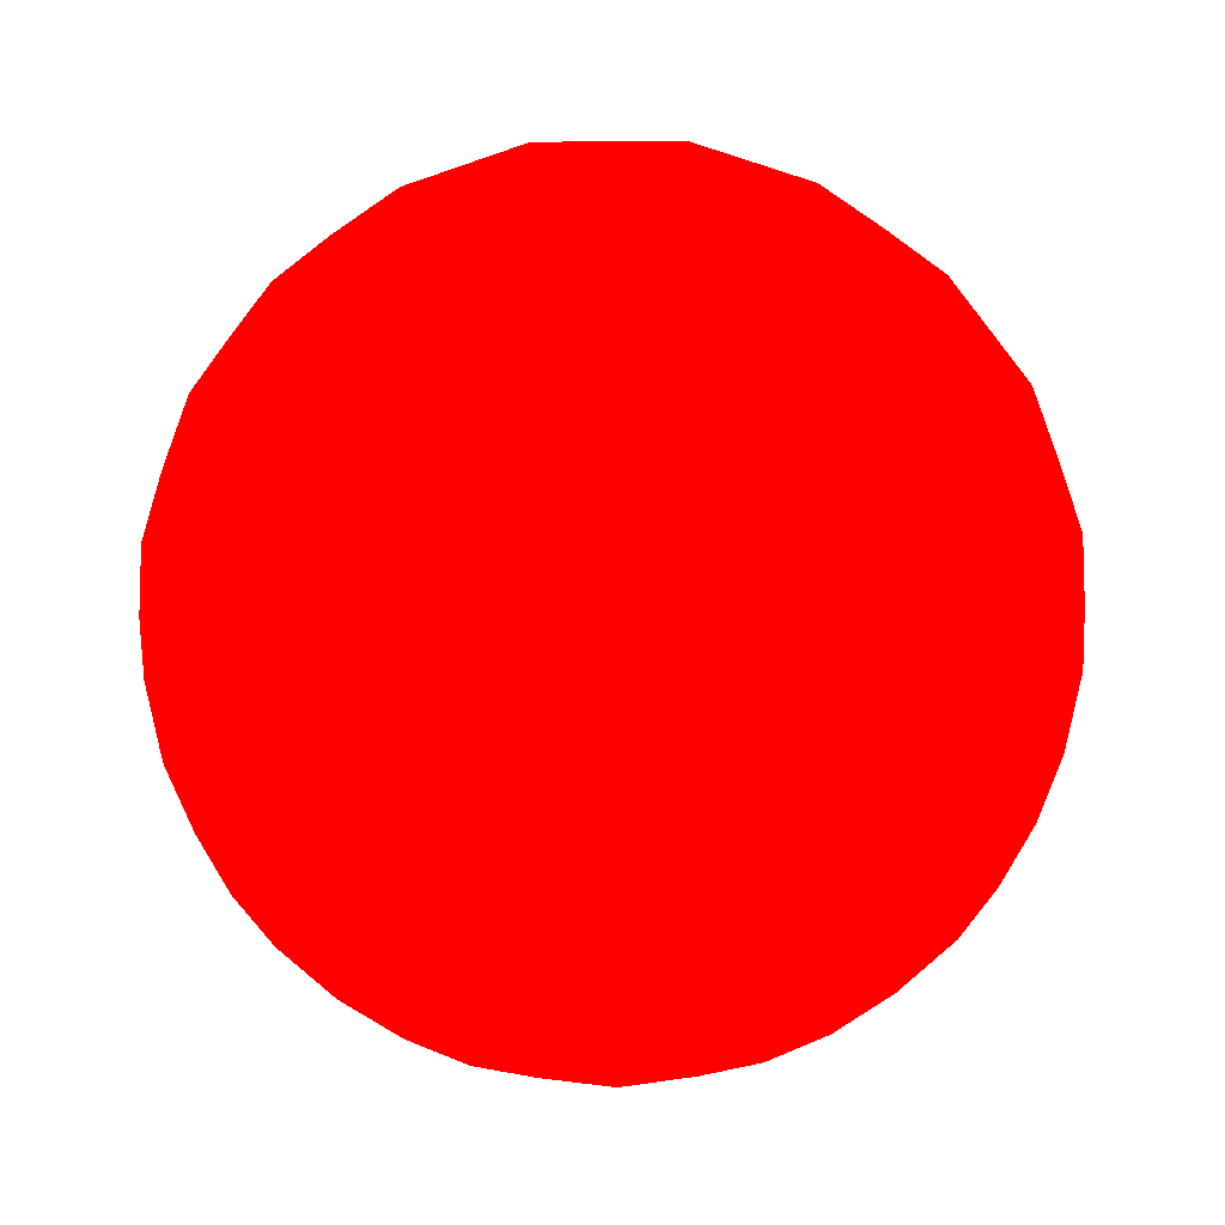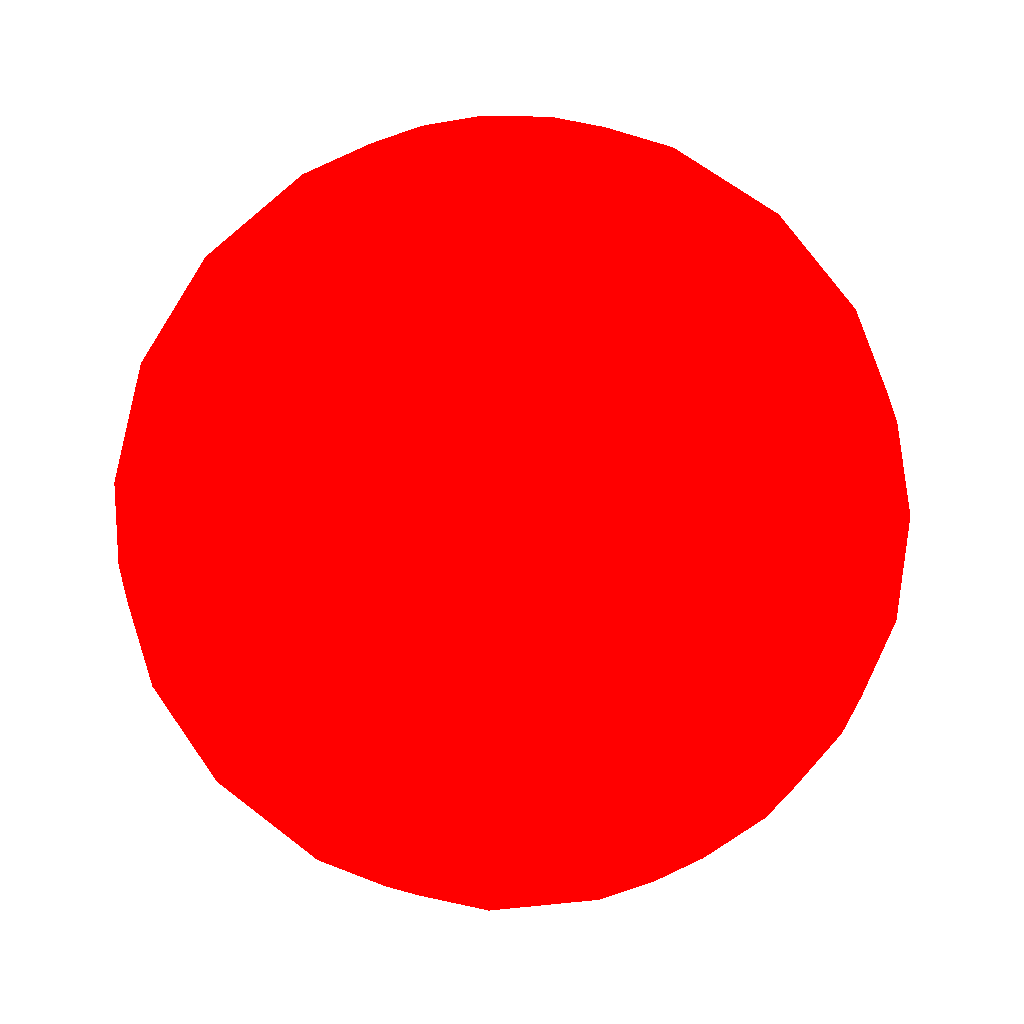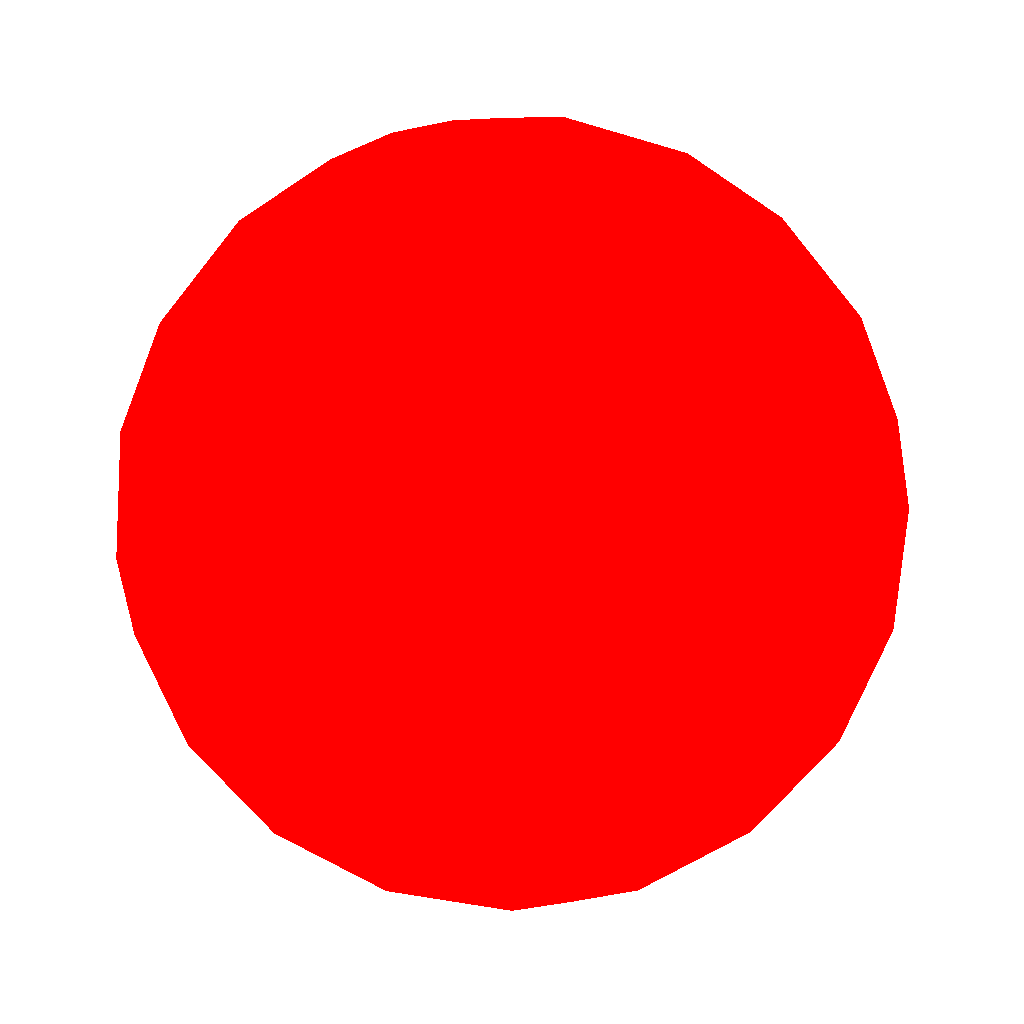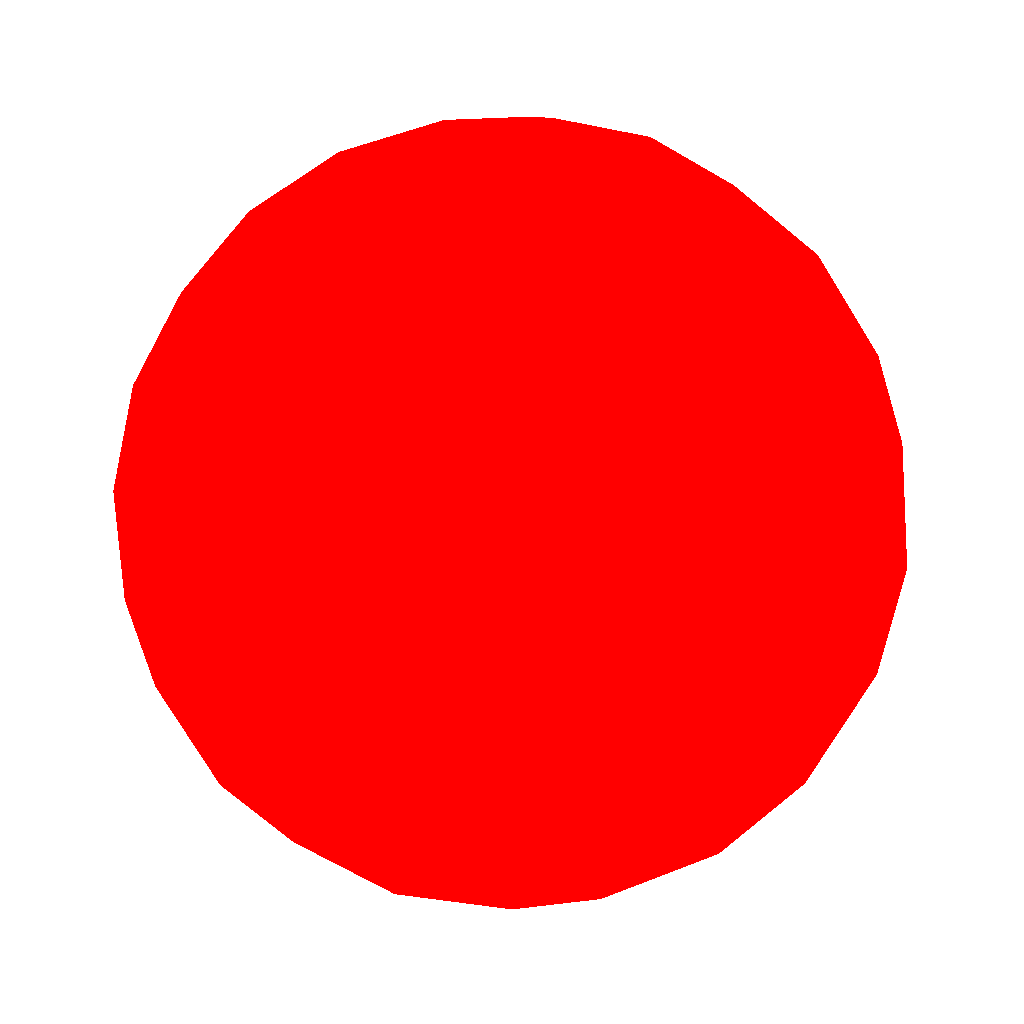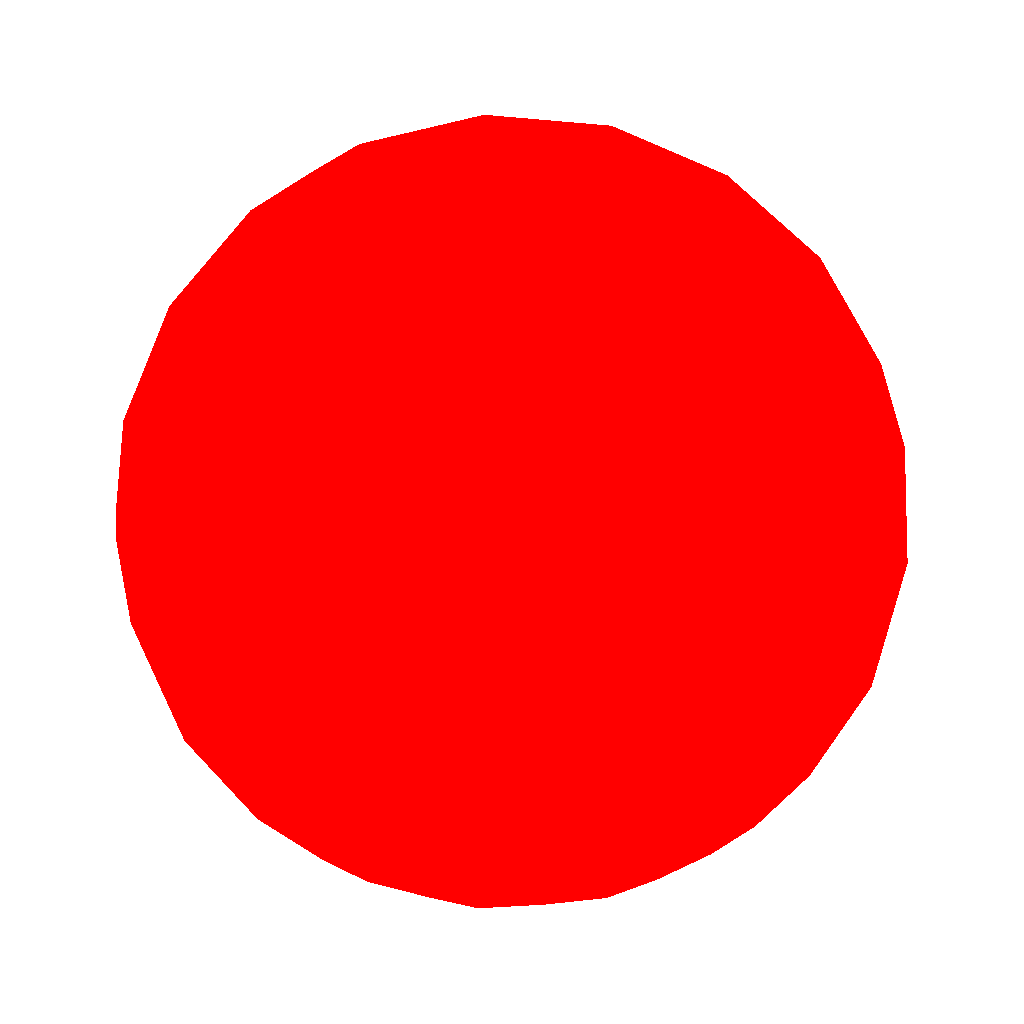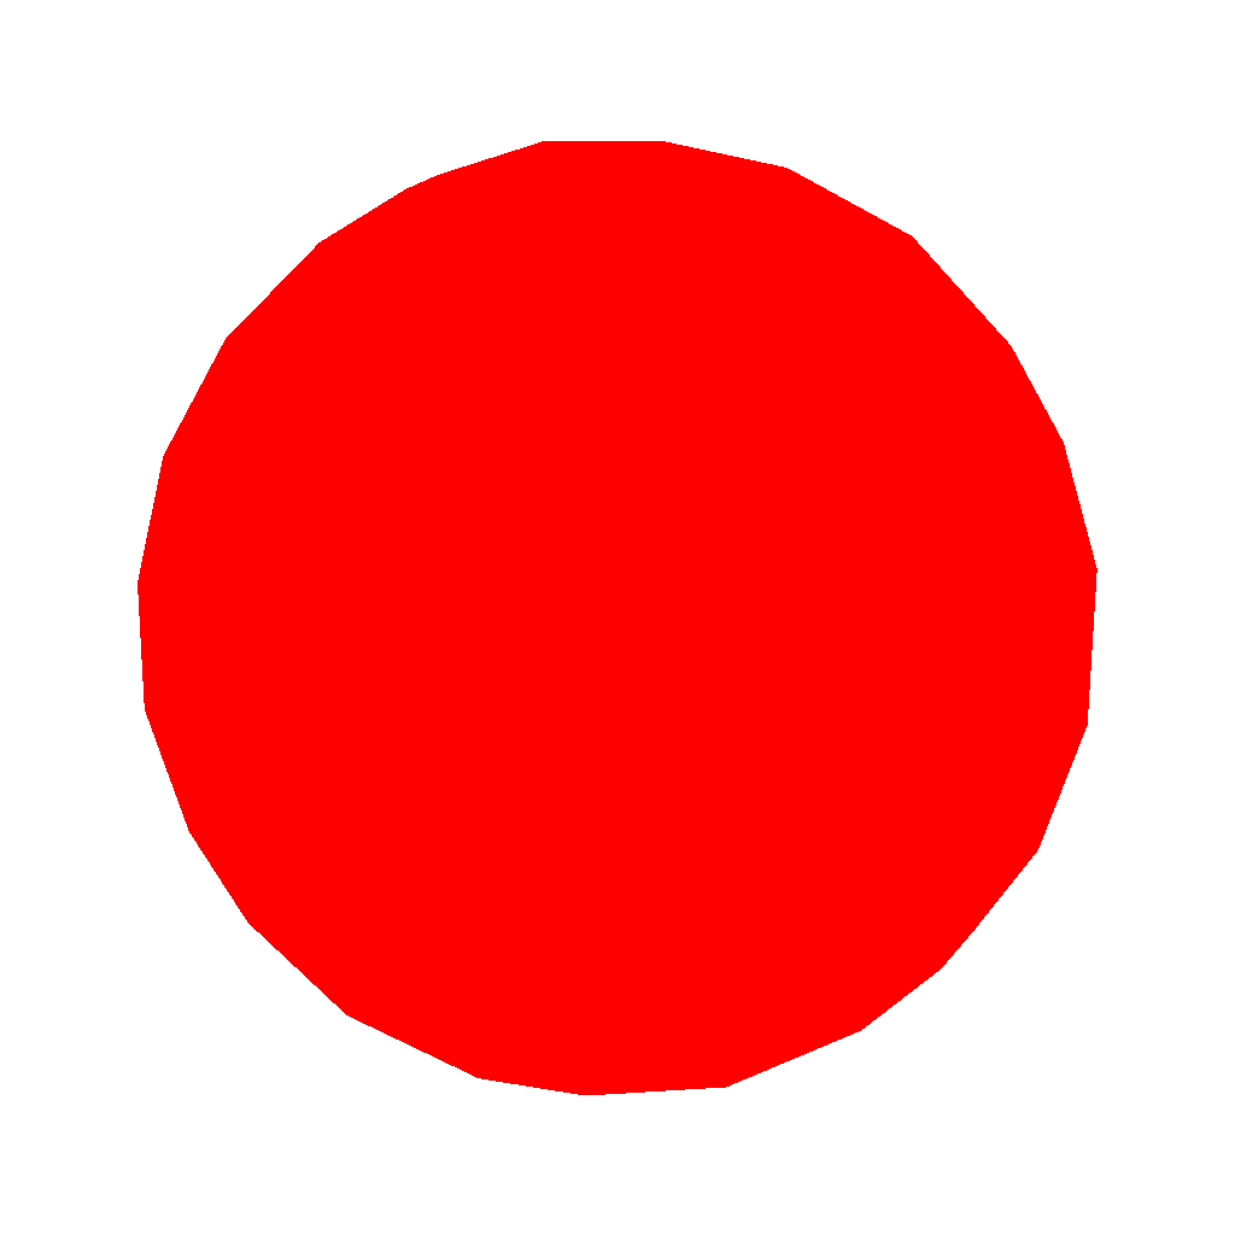
<metadata>
{"format":"obj","ext":"obj","renderer":"f3d","projection":"perspective","resolution":1024,"background":"white","views":[{"elev":56.3,"azim":89.3,"up":"+Y"},{"elev":-43.1,"azim":-96.2,"up":"+Y"},{"elev":-12.4,"azim":33.8,"up":"+Z"},{"elev":-14.7,"azim":-11.8,"up":"+Z"},{"elev":71.8,"azim":85.4,"up":"+Y"},{"elev":-38.2,"azim":-64.9,"up":"+Z"}]}
</metadata>
<code>
v 0.6558 -0.6587 0.2794 1 0 0
v 0.8241 -0.6587 0.2794 1 0 0
v 0.6558 -0.9309 0.2794 1 0 0
v 0.8241 -0.9309 0.2794 1 0 0
v 0.74 -0.8789 0.4155 1 0 0
v 0.74 -0.7107 0.4155 1 0 0
v 0.74 -0.8789 0.1433 1 0 0
v 0.74 -0.7107 0.1433 1 0 0
v 0.8761 -0.7948 0.1952 1 0 0
v 0.8761 -0.7948 0.3635 1 0 0
v 0.6038 -0.7948 0.1952 1 0 0
v 0.6038 -0.7948 0.3635 1 0 0
v 0.74 -0.6348 0.2794 1 0 0
v 0.74 -0.9548 0.2794 1 0 0
v 0.6905 -0.9242 0.3594 1 0 0
v 0.7894 -0.9242 0.3594 1 0 0
v 0.6905 -0.6653 0.3594 1 0 0
v 0.7894 -0.6653 0.3594 1 0 0
v 0.74 -0.7948 0.4394 1 0 0
v 0.6905 -0.9242 0.1994 1 0 0
v 0.7894 -0.9242 0.1994 1 0 0
v 0.6905 -0.6653 0.1994 1 0 0
v 0.7894 -0.6653 0.1994 1 0 0
v 0.74 -0.7948 0.1194 1 0 0
v 0.8694 -0.7148 0.2299 1 0 0
v 0.8694 -0.8748 0.2299 1 0 0
v 0.82 -0.8442 0.1499 1 0 0
v 0.82 -0.7453 0.1499 1 0 0
v 0.8694 -0.7148 0.3288 1 0 0
v 0.8694 -0.8748 0.3288 1 0 0
v 0.82 -0.8442 0.4088 1 0 0
v 0.82 -0.7453 0.4088 1 0 0
v 0.9 -0.7948 0.2794 1 0 0
v 0.6105 -0.7148 0.2299 1 0 0
v 0.6105 -0.8748 0.2299 1 0 0
v 0.66 -0.8442 0.1499 1 0 0
v 0.66 -0.7453 0.1499 1 0 0
v 0.6105 -0.7148 0.3288 1 0 0
v 0.6105 -0.8748 0.3288 1 0 0
v 0.66 -0.8442 0.4088 1 0 0
v 0.66 -0.7453 0.4088 1 0 0
v 0.58 -0.7948 0.2794 1 0 0
v 0.6962 -0.6409 0.2794 1 0 0
v 0.7837 -0.6409 0.2794 1 0 0
v 0.6962 -0.9487 0.2794 1 0 0
v 0.7837 -0.9487 0.2794 1 0 0
v 0.6705 -0.9328 0.3209 1 0 0
v 0.7143 -0.9058 0.3917 1 0 0
v 0.714 -0.947 0.3214 1 0 0
v 0.8094 -0.9328 0.3209 1 0 0
v 0.7657 -0.9058 0.3917 1 0 0
v 0.7659 -0.947 0.3214 1 0 0
v 0.74 -0.9309 0.3635 1 0 0
v 0.6705 -0.6568 0.3209 1 0 0
v 0.7143 -0.6838 0.3917 1 0 0
v 0.714 -0.6426 0.3214 1 0 0
v 0.8094 -0.6568 0.3209 1 0 0
v 0.7657 -0.6838 0.3917 1 0 0
v 0.7659 -0.6426 0.3214 1 0 0
v 0.74 -0.6587 0.3635 1 0 0
v 0.74 -0.8385 0.4333 1 0 0
v 0.74 -0.7511 0.4333 1 0 0
v 0.6705 -0.9328 0.2378 1 0 0
v 0.7143 -0.9058 0.167 1 0 0
v 0.714 -0.947 0.2373 1 0 0
v 0.8094 -0.9328 0.2378 1 0 0
v 0.7657 -0.9058 0.167 1 0 0
v 0.7659 -0.947 0.2373 1 0 0
v 0.74 -0.9309 0.1952 1 0 0
v 0.6705 -0.6568 0.2378 1 0 0
v 0.7143 -0.6838 0.167 1 0 0
v 0.714 -0.6426 0.2373 1 0 0
v 0.8094 -0.6568 0.2378 1 0 0
v 0.7657 -0.6838 0.167 1 0 0
v 0.7659 -0.6426 0.2373 1 0 0
v 0.74 -0.6587 0.1952 1 0 0
v 0.74 -0.8385 0.1254 1 0 0
v 0.74 -0.7511 0.1254 1 0 0
v 0.851 -0.6825 0.2537 1 0 0
v 0.878 -0.7532 0.2099 1 0 0
v 0.834 -0.6847 0.2113 1 0 0
v 0.851 -0.9071 0.2537 1 0 0
v 0.878 -0.8364 0.2099 1 0 0
v 0.834 -0.9049 0.2113 1 0 0
v 0.7815 -0.8642 0.1413 1 0 0
v 0.8523 -0.8205 0.1683 1 0 0
v 0.808 -0.8888 0.1692 1 0 0
v 0.782 -0.8208 0.1272 1 0 0
v 0.8501 -0.8628 0.1853 1 0 0
v 0.7815 -0.7254 0.1413 1 0 0
v 0.8523 -0.7691 0.1683 1 0 0
v 0.808 -0.7007 0.1692 1 0 0
v 0.782 -0.7688 0.1272 1 0 0
v 0.8501 -0.7267 0.1853 1 0 0
v 0.8241 -0.7948 0.1433 1 0 0
v 0.851 -0.6825 0.3051 1 0 0
v 0.878 -0.7532 0.3488 1 0 0
v 0.834 -0.6847 0.3474 1 0 0
v 0.8761 -0.7107 0.2794 1 0 0
v 0.851 -0.9071 0.3051 1 0 0
v 0.878 -0.8364 0.3488 1 0 0
v 0.834 -0.9049 0.3474 1 0 0
v 0.8761 -0.8789 0.2794 1 0 0
v 0.7815 -0.8642 0.4174 1 0 0
v 0.8523 -0.8205 0.3904 1 0 0
v 0.808 -0.8888 0.3895 1 0 0
v 0.782 -0.8208 0.4315 1 0 0
v 0.8501 -0.8628 0.3734 1 0 0
v 0.7815 -0.7254 0.4174 1 0 0
v 0.8523 -0.7691 0.3904 1 0 0
v 0.808 -0.7007 0.3895 1 0 0
v 0.782 -0.7688 0.4315 1 0 0
v 0.8501 -0.7267 0.3734 1 0 0
v 0.8241 -0.7948 0.4155 1 0 0
v 0.8939 -0.7948 0.2356 1 0 0
v 0.8939 -0.7948 0.3231 1 0 0
v 0.8921 -0.7527 0.2534 1 0 0
v 0.8921 -0.8368 0.2534 1 0 0
v 0.8921 -0.7527 0.3053 1 0 0
v 0.8921 -0.8368 0.3053 1 0 0
v 0.6289 -0.6825 0.2537 1 0 0
v 0.6019 -0.7532 0.2099 1 0 0
v 0.6459 -0.6847 0.2113 1 0 0
v 0.6289 -0.9071 0.2537 1 0 0
v 0.6019 -0.8364 0.2099 1 0 0
v 0.6459 -0.9049 0.2113 1 0 0
v 0.6984 -0.8642 0.1413 1 0 0
v 0.6276 -0.8205 0.1683 1 0 0
v 0.6719 -0.8888 0.1692 1 0 0
v 0.6979 -0.8208 0.1272 1 0 0
v 0.6298 -0.8628 0.1853 1 0 0
v 0.6984 -0.7254 0.1413 1 0 0
v 0.6276 -0.7691 0.1683 1 0 0
v 0.6719 -0.7007 0.1692 1 0 0
v 0.6979 -0.7688 0.1272 1 0 0
v 0.6298 -0.7267 0.1853 1 0 0
v 0.6558 -0.7948 0.1433 1 0 0
v 0.6289 -0.6825 0.3051 1 0 0
v 0.6019 -0.7532 0.3488 1 0 0
v 0.6459 -0.6847 0.3474 1 0 0
v 0.6038 -0.7107 0.2794 1 0 0
v 0.6289 -0.9071 0.3051 1 0 0
v 0.6019 -0.8364 0.3488 1 0 0
v 0.6459 -0.9049 0.3474 1 0 0
v 0.6038 -0.8789 0.2794 1 0 0
v 0.6984 -0.8642 0.4174 1 0 0
v 0.6276 -0.8205 0.3904 1 0 0
v 0.6719 -0.8888 0.3895 1 0 0
v 0.6979 -0.8208 0.4315 1 0 0
v 0.6298 -0.8628 0.3734 1 0 0
v 0.6984 -0.7254 0.4174 1 0 0
v 0.6276 -0.7691 0.3904 1 0 0
v 0.6719 -0.7007 0.3895 1 0 0
v 0.6979 -0.7688 0.4315 1 0 0
v 0.6298 -0.7267 0.3734 1 0 0
v 0.6558 -0.7948 0.4155 1 0 0
v 0.586 -0.7948 0.2356 1 0 0
v 0.586 -0.7948 0.3231 1 0 0
v 0.5878 -0.7527 0.2534 1 0 0
v 0.5878 -0.8368 0.2534 1 0 0
v 0.5878 -0.7527 0.3053 1 0 0
v 0.5878 -0.8368 0.3053 1 0 0
f 1 138 54
f 138 38 140
f 54 140 17
f 138 140 54
f 38 139 155
f 139 12 152
f 155 152 41
f 139 152 155
f 17 153 55
f 153 41 151
f 55 151 6
f 153 151 55
f 38 155 140
f 155 41 153
f 140 153 17
f 155 153 140
f 1 54 43
f 54 17 56
f 43 56 13
f 54 56 43
f 17 55 60
f 55 6 58
f 60 58 18
f 55 58 60
f 13 59 44
f 59 18 57
f 44 57 2
f 59 57 44
f 17 60 56
f 60 18 59
f 56 59 13
f 60 59 56
f 1 43 70
f 43 13 72
f 70 72 22
f 43 72 70
f 13 44 75
f 44 2 73
f 75 73 23
f 44 73 75
f 22 76 71
f 76 23 74
f 71 74 8
f 76 74 71
f 13 75 72
f 75 23 76
f 72 76 22
f 75 76 72
f 1 70 121
f 70 22 123
f 121 123 34
f 70 123 121
f 22 71 134
f 71 8 132
f 134 132 37
f 71 132 134
f 34 136 122
f 136 37 133
f 122 133 11
f 136 133 122
f 22 134 123
f 134 37 136
f 123 136 34
f 134 136 123
f 1 121 138
f 121 34 141
f 138 141 38
f 121 141 138
f 34 122 159
f 122 11 157
f 159 157 42
f 122 157 159
f 38 161 139
f 161 42 158
f 139 158 12
f 161 158 139
f 34 159 141
f 159 42 161
f 141 161 38
f 159 161 141
f 2 57 96
f 57 18 98
f 96 98 29
f 57 98 96
f 18 58 111
f 58 6 109
f 111 109 32
f 58 109 111
f 29 113 97
f 113 32 110
f 97 110 10
f 113 110 97
f 18 111 98
f 111 32 113
f 98 113 29
f 111 113 98
f 6 151 62
f 151 41 154
f 62 154 19
f 151 154 62
f 41 152 156
f 152 12 147
f 156 147 40
f 152 147 156
f 19 149 61
f 149 40 146
f 61 146 5
f 149 146 61
f 41 156 154
f 156 40 149
f 154 149 19
f 156 149 154
f 12 158 143
f 158 42 162
f 143 162 39
f 158 162 143
f 42 157 160
f 157 11 125
f 160 125 35
f 157 125 160
f 39 145 142
f 145 35 124
f 142 124 3
f 145 124 142
f 42 160 162
f 160 35 145
f 162 145 39
f 160 145 162
f 11 133 128
f 133 37 137
f 128 137 36
f 133 137 128
f 37 132 135
f 132 8 78
f 135 78 24
f 132 78 135
f 36 130 127
f 130 24 77
f 127 77 7
f 130 77 127
f 37 135 137
f 135 24 130
f 137 130 36
f 135 130 137
f 8 74 90
f 74 23 92
f 90 92 28
f 74 92 90
f 23 73 81
f 73 2 79
f 81 79 25
f 73 79 81
f 28 94 91
f 94 25 80
f 91 80 9
f 94 80 91
f 23 81 92
f 81 25 94
f 92 94 28
f 81 94 92
f 4 100 50
f 100 30 102
f 50 102 16
f 100 102 50
f 30 101 108
f 101 10 105
f 108 105 31
f 101 105 108
f 16 106 51
f 106 31 104
f 51 104 5
f 106 104 51
f 30 108 102
f 108 31 106
f 102 106 16
f 108 106 102
f 4 50 46
f 50 16 52
f 46 52 14
f 50 52 46
f 16 51 53
f 51 5 48
f 53 48 15
f 51 48 53
f 14 49 45
f 49 15 47
f 45 47 3
f 49 47 45
f 16 53 52
f 53 15 49
f 52 49 14
f 53 49 52
f 4 46 66
f 46 14 68
f 66 68 21
f 46 68 66
f 14 45 65
f 45 3 63
f 65 63 20
f 45 63 65
f 21 69 67
f 69 20 64
f 67 64 7
f 69 64 67
f 14 65 68
f 65 20 69
f 68 69 21
f 65 69 68
f 4 66 82
f 66 21 84
f 82 84 26
f 66 84 82
f 21 67 87
f 67 7 85
f 87 85 27
f 67 85 87
f 26 89 83
f 89 27 86
f 83 86 9
f 89 86 83
f 21 87 84
f 87 27 89
f 84 89 26
f 87 89 84
f 4 82 100
f 82 26 103
f 100 103 30
f 82 103 100
f 26 83 118
f 83 9 115
f 118 115 33
f 83 115 118
f 30 120 101
f 120 33 116
f 101 116 10
f 120 116 101
f 26 118 103
f 118 33 120
f 103 120 30
f 118 120 103
f 5 104 61
f 104 31 107
f 61 107 19
f 104 107 61
f 31 105 114
f 105 10 110
f 114 110 32
f 105 110 114
f 19 112 62
f 112 32 109
f 62 109 6
f 112 109 62
f 31 114 107
f 114 32 112
f 107 112 19
f 114 112 107
f 3 47 142
f 47 15 144
f 142 144 39
f 47 144 142
f 15 48 148
f 48 5 146
f 148 146 40
f 48 146 148
f 39 150 143
f 150 40 147
f 143 147 12
f 150 147 143
f 15 148 144
f 148 40 150
f 144 150 39
f 148 150 144
f 7 64 127
f 64 20 129
f 127 129 36
f 64 129 127
f 20 63 126
f 63 3 124
f 126 124 35
f 63 124 126
f 36 131 128
f 131 35 125
f 128 125 11
f 131 125 128
f 20 126 129
f 126 35 131
f 129 131 36
f 126 131 129
f 9 86 91
f 86 27 95
f 91 95 28
f 86 95 91
f 27 85 88
f 85 7 77
f 88 77 24
f 85 77 88
f 28 93 90
f 93 24 78
f 90 78 8
f 93 78 90
f 27 88 95
f 88 24 93
f 95 93 28
f 88 93 95
f 10 116 97
f 116 33 119
f 97 119 29
f 116 119 97
f 33 115 117
f 115 9 80
f 117 80 25
f 115 80 117
f 29 99 96
f 99 25 79
f 96 79 2
f 99 79 96
f 33 117 119
f 117 25 99
f 119 99 29
f 117 99 119

</code>
